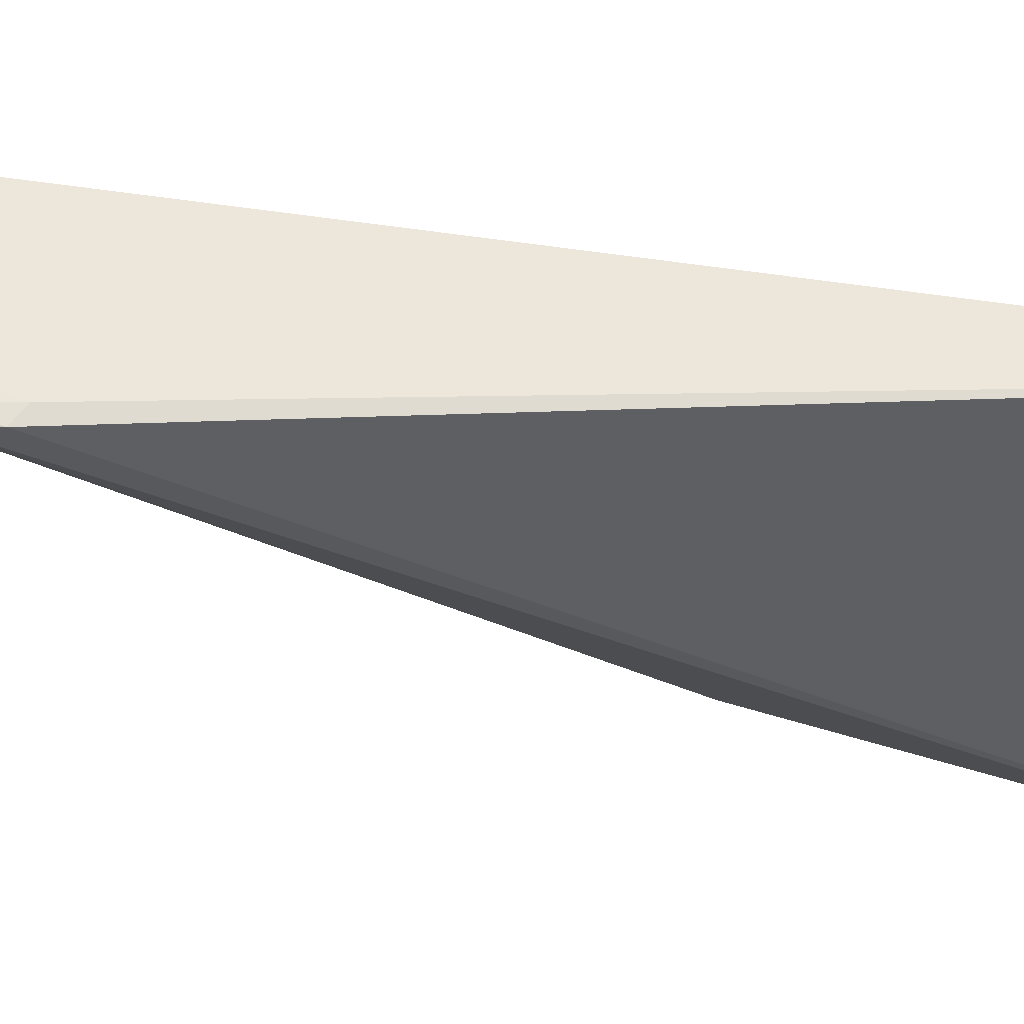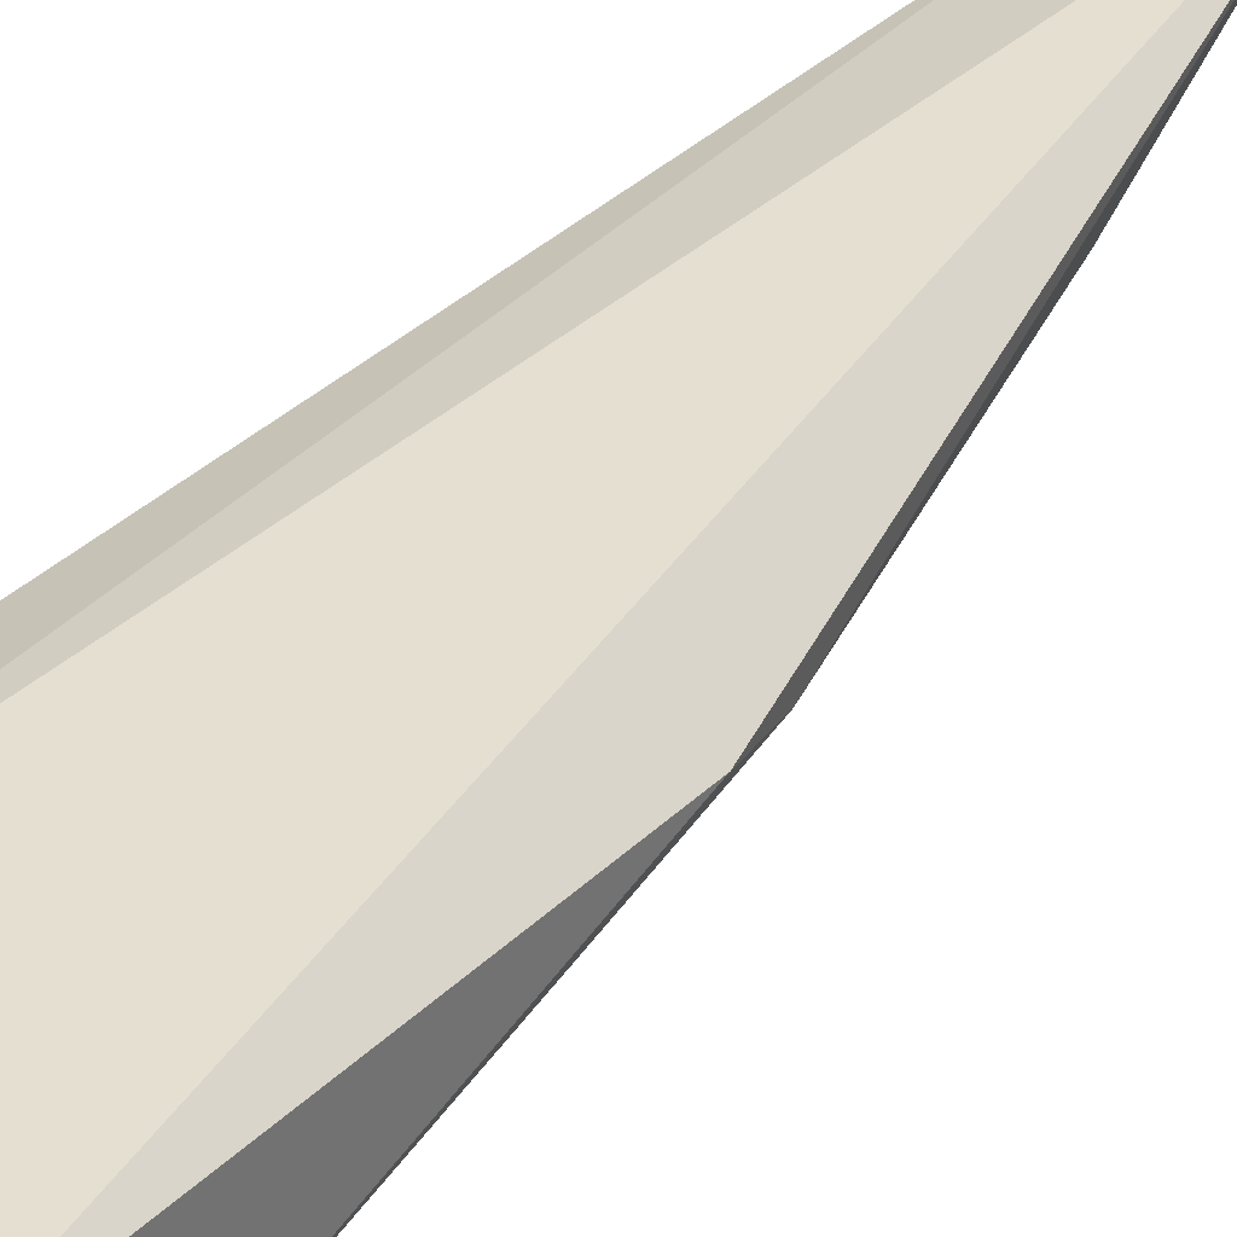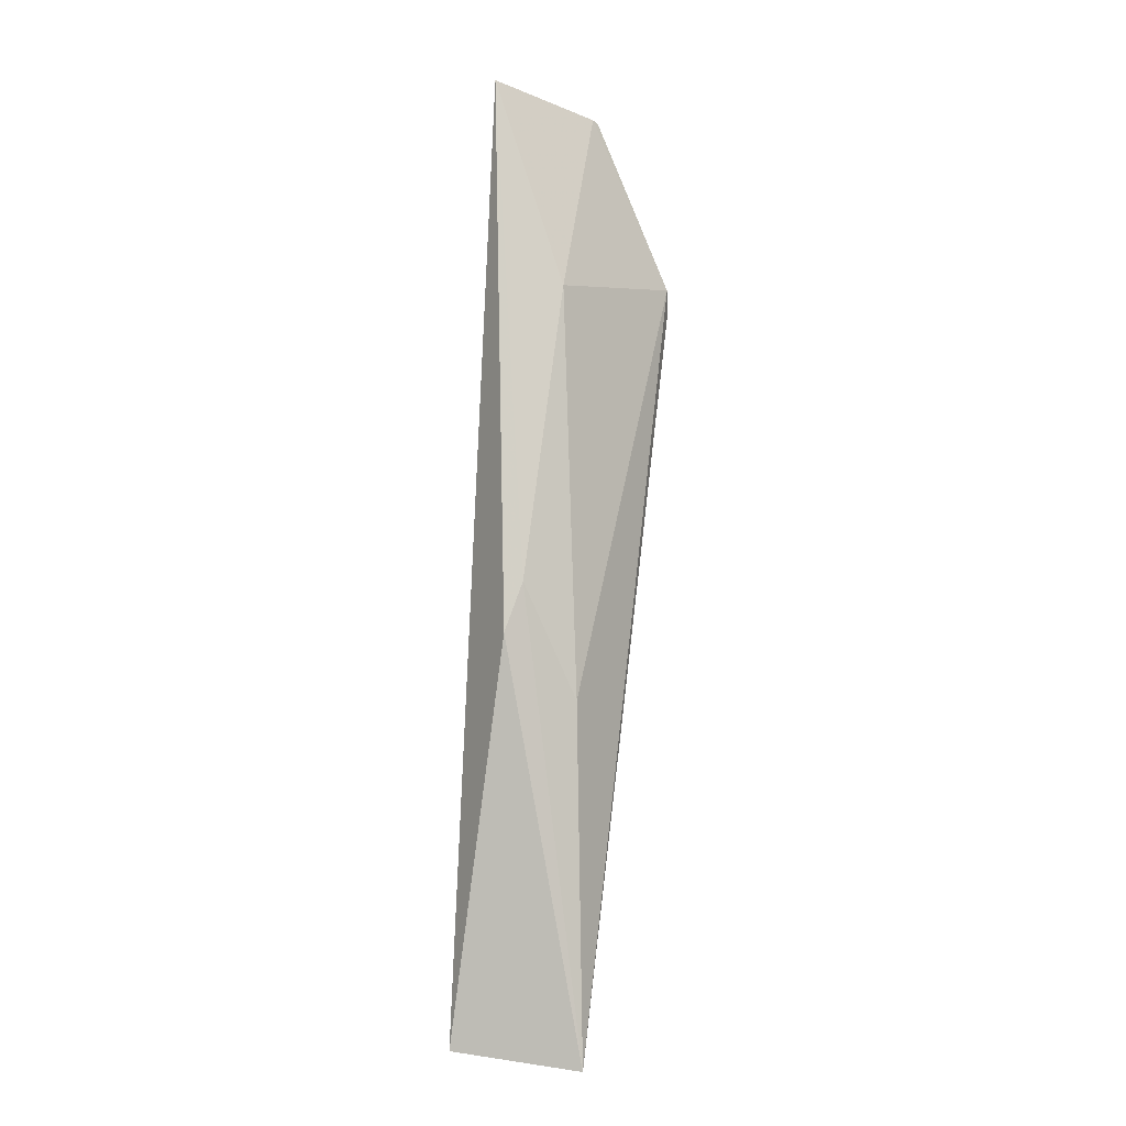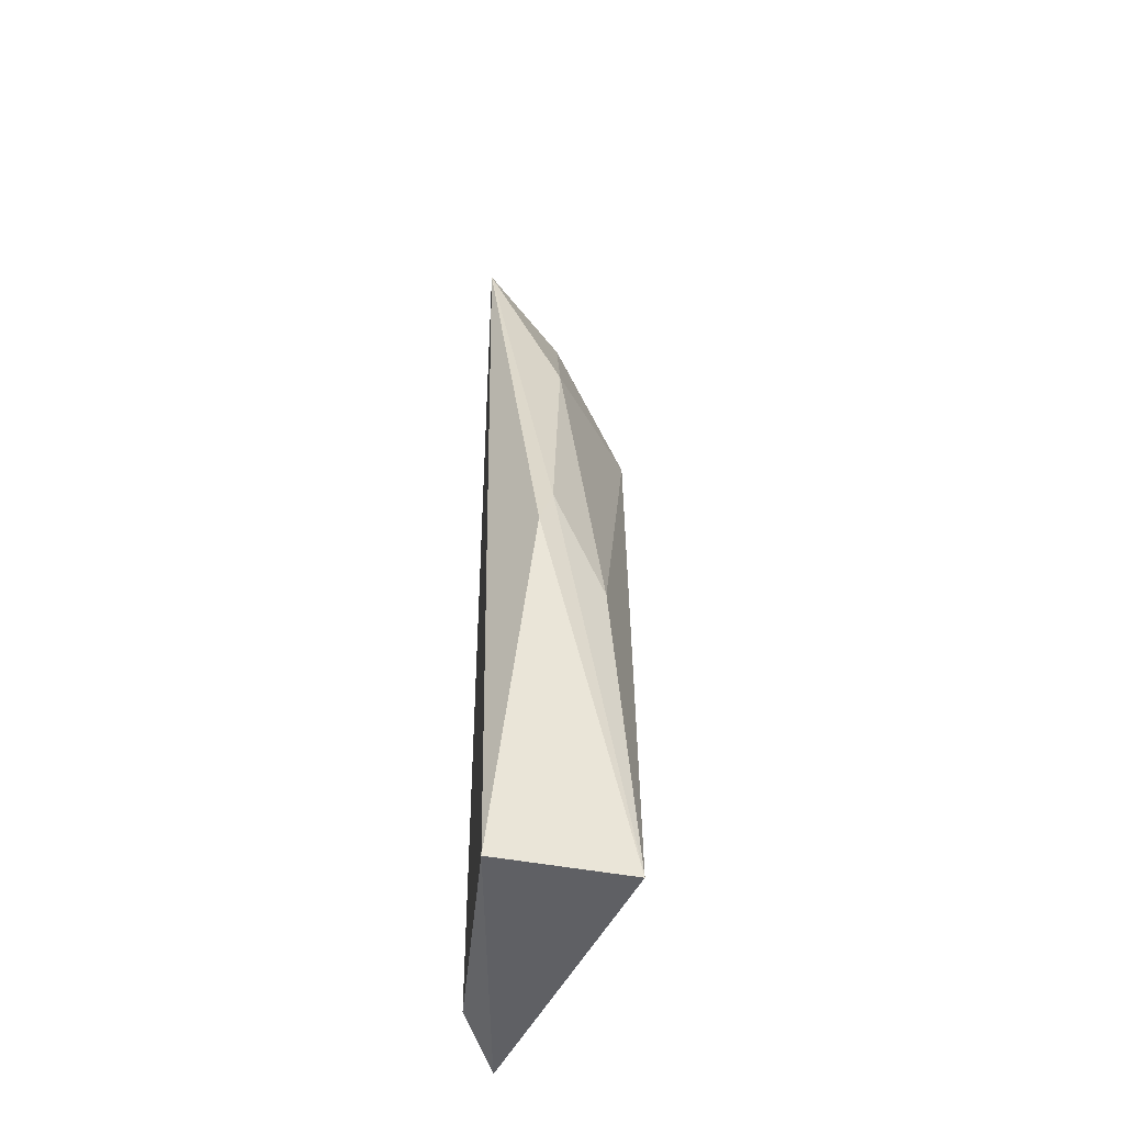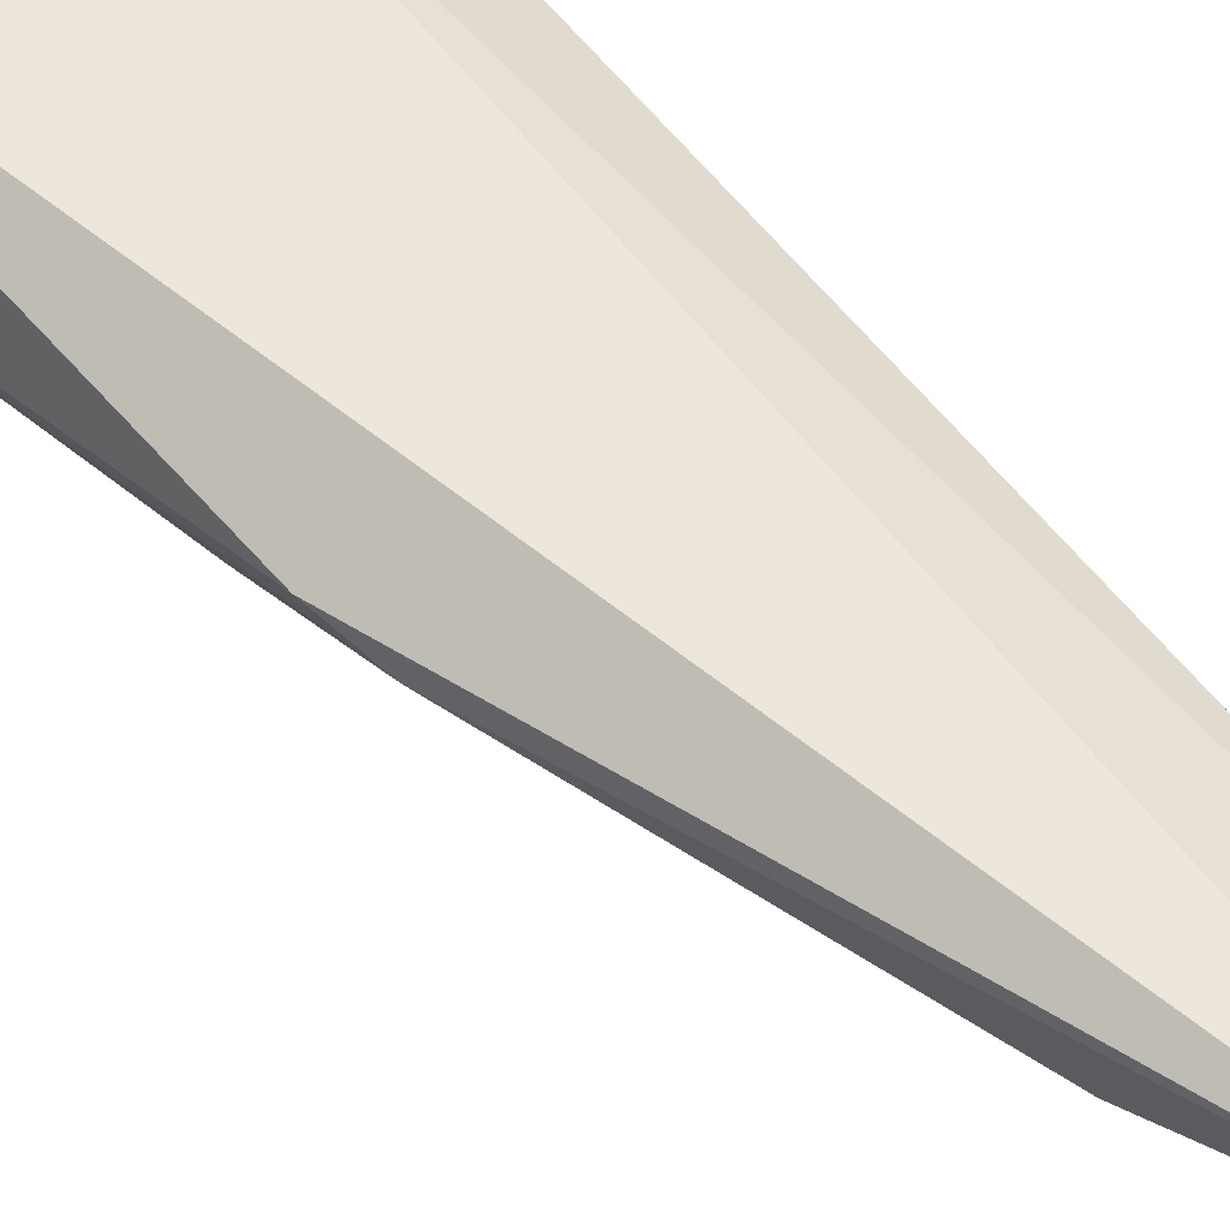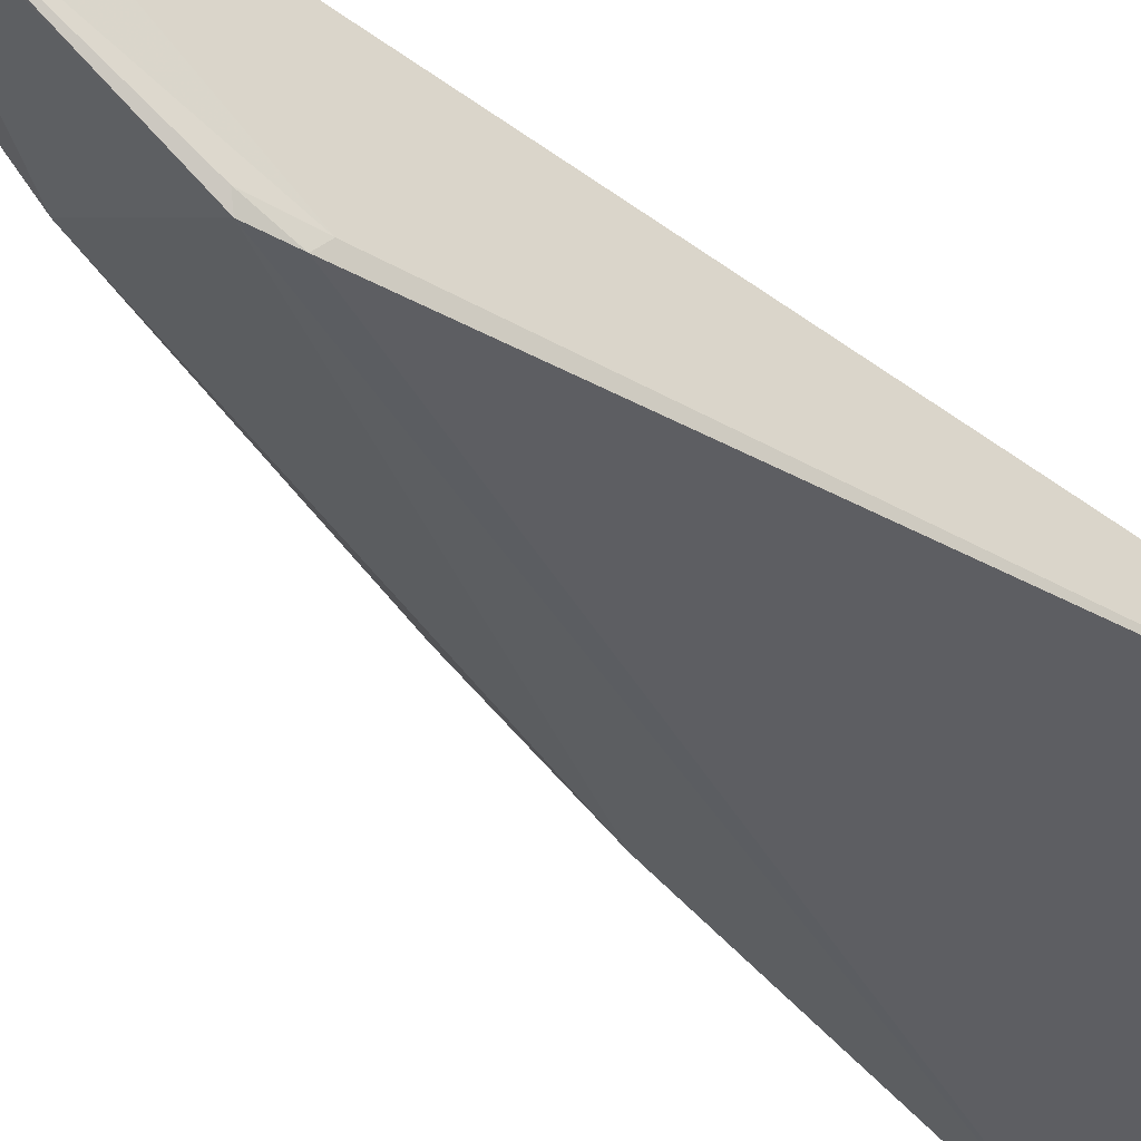
<metadata>
{"format":"obj","ext":"obj","renderer":"f3d","projection":"perspective","resolution":1024,"background":"white","views":[{"elev":-41.5,"azim":78.9,"up":"+Y"},{"elev":50.2,"azim":-133.8,"up":"+Y"},{"elev":7.5,"azim":-89.2,"up":"+Z"},{"elev":-41.1,"azim":-105.9,"up":"+Z"},{"elev":55.4,"azim":-37.8,"up":"+Y"},{"elev":-47.2,"azim":48.9,"up":"+Y"}]}
</metadata>
<code>
v -0.03074 0.03225 0.2079
v -0.02545 0.02432 0.205
v -0.02265 0.02829 0.134
v -0.04652 0.03524 0.1359
v -0.04821 0.02533 0.135
v -0.02803 0.03187 0.1355
v -0.02515 0.02955 0.2047
v -0.03479 0.02694 0.1922
v -0.04411 0.03116 0.1669
v -0.02533 0.01868 0.1895
v -0.02578 0.0247 0.2053
v -0.025 0.01958 0.1888
v -0.04298 0.02979 0.1706
v -0.04308 0.02583 0.1617
v -0.02574 0.0187 0.1918
v -0.02532 0.01937 0.1923
f 5 4 3
f 6 3 4
f 6 4 1
f 7 6 1
f 7 3 6
f 9 1 4
f 9 4 5
f 10 5 3
f 11 7 1
f 11 2 7
f 11 1 8
f 12 7 2
f 12 3 7
f 12 10 3
f 13 8 1
f 13 1 9
f 13 9 5
f 14 13 5
f 14 8 13
f 15 8 14
f 15 14 5
f 15 5 10
f 15 11 8
f 15 2 11
f 16 12 2
f 16 10 12
f 16 15 10
f 16 2 15

</code>
